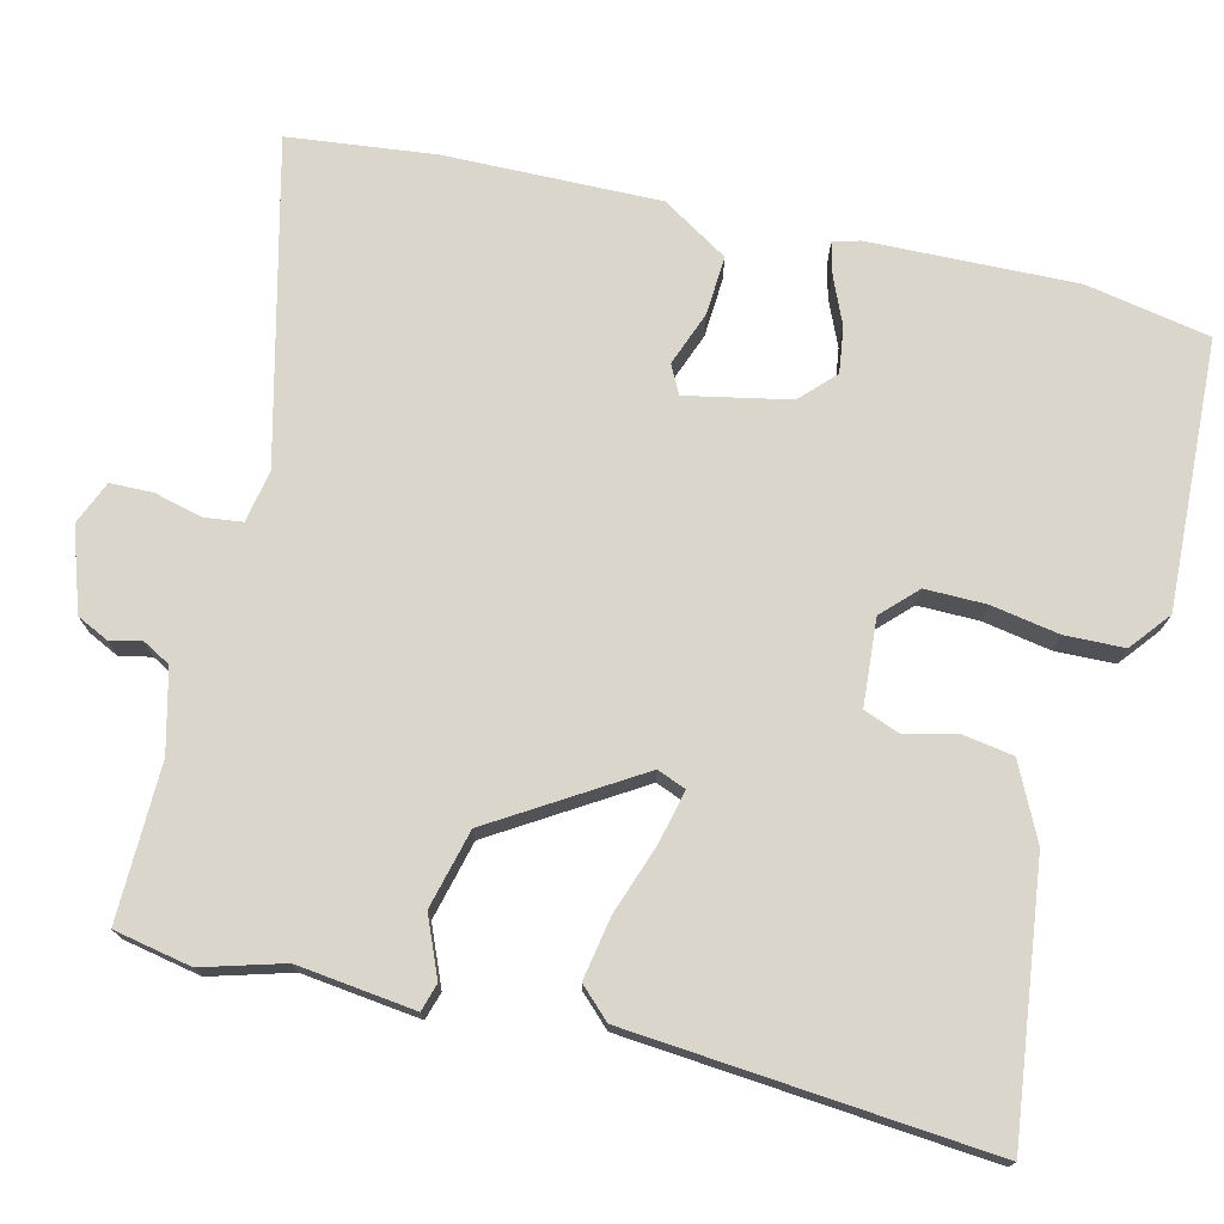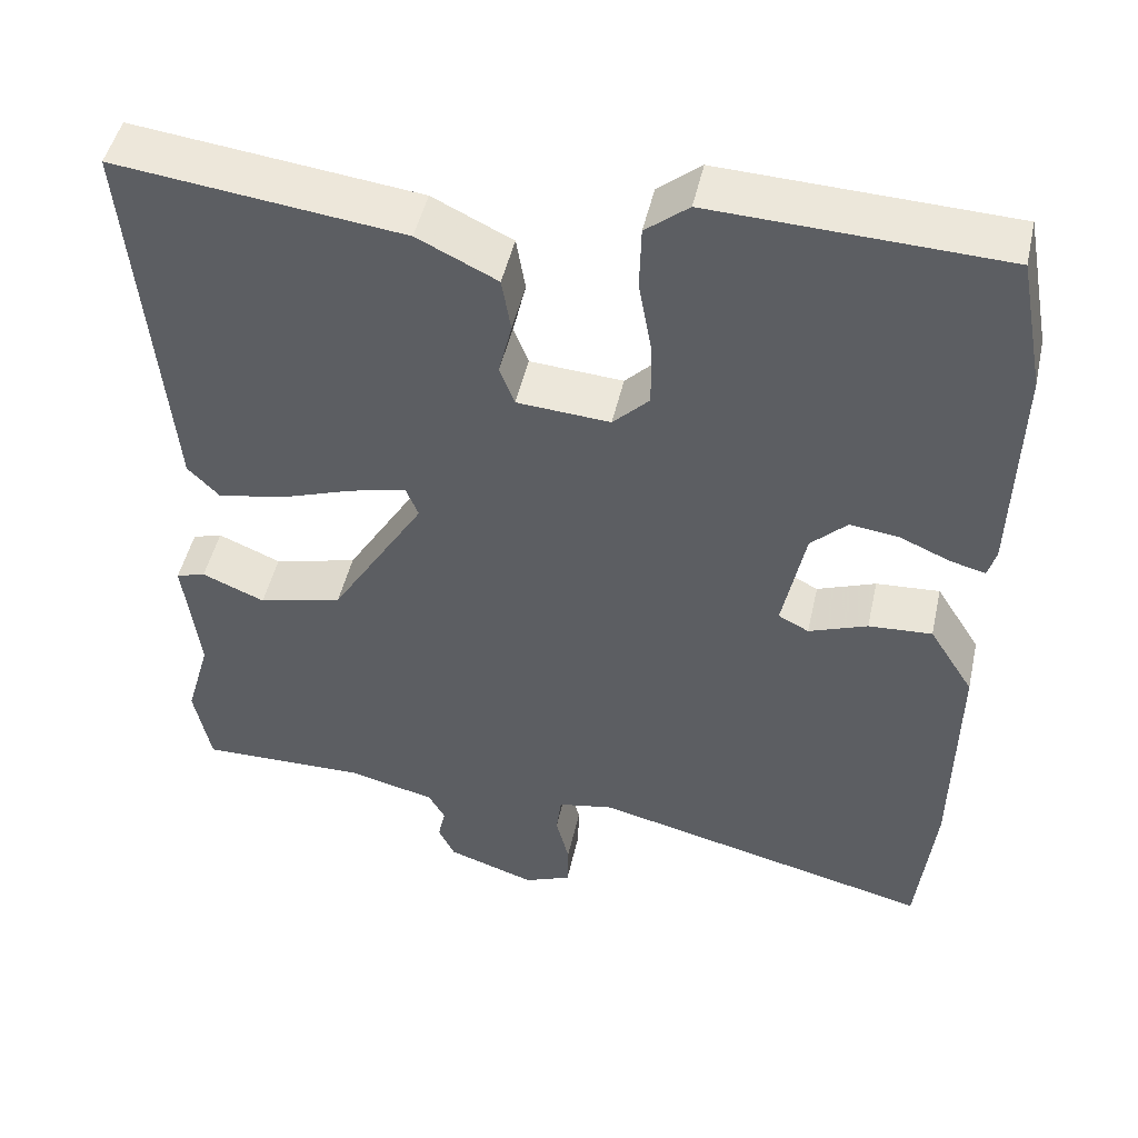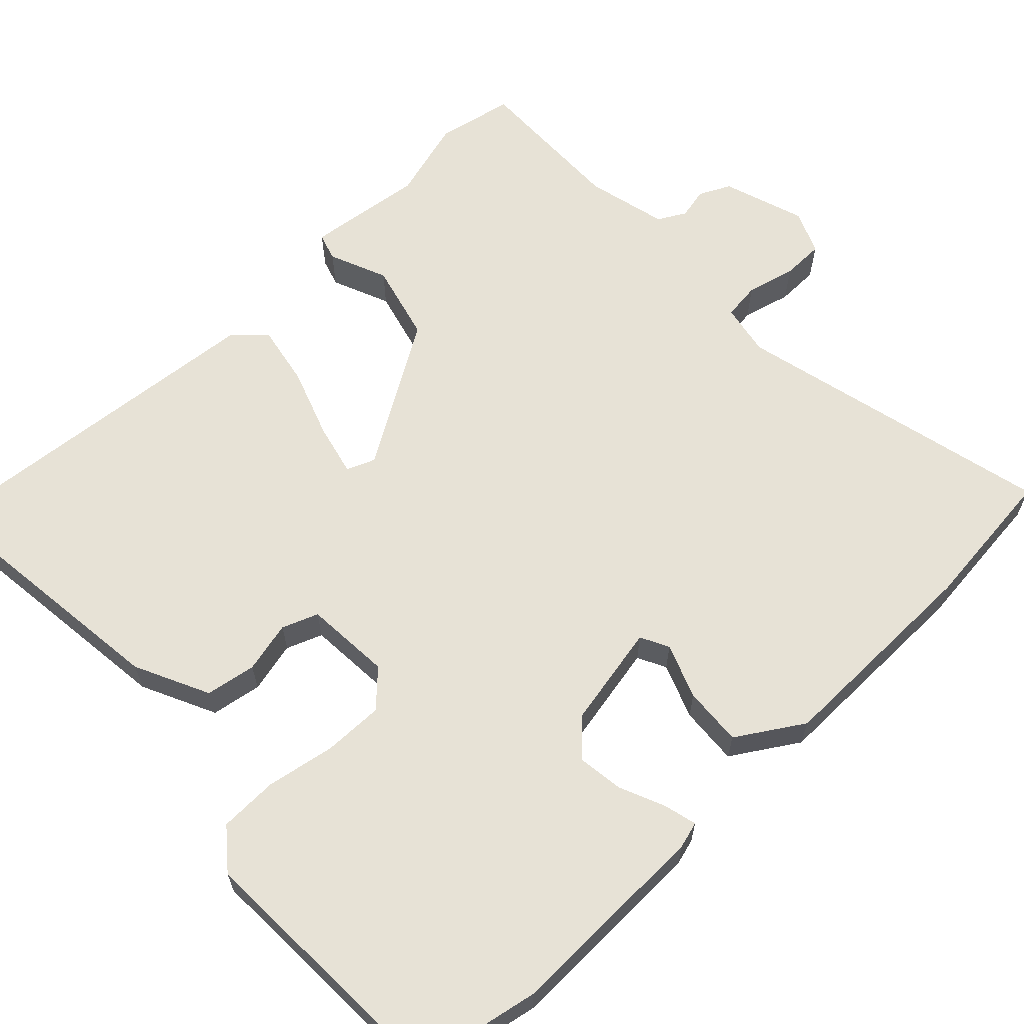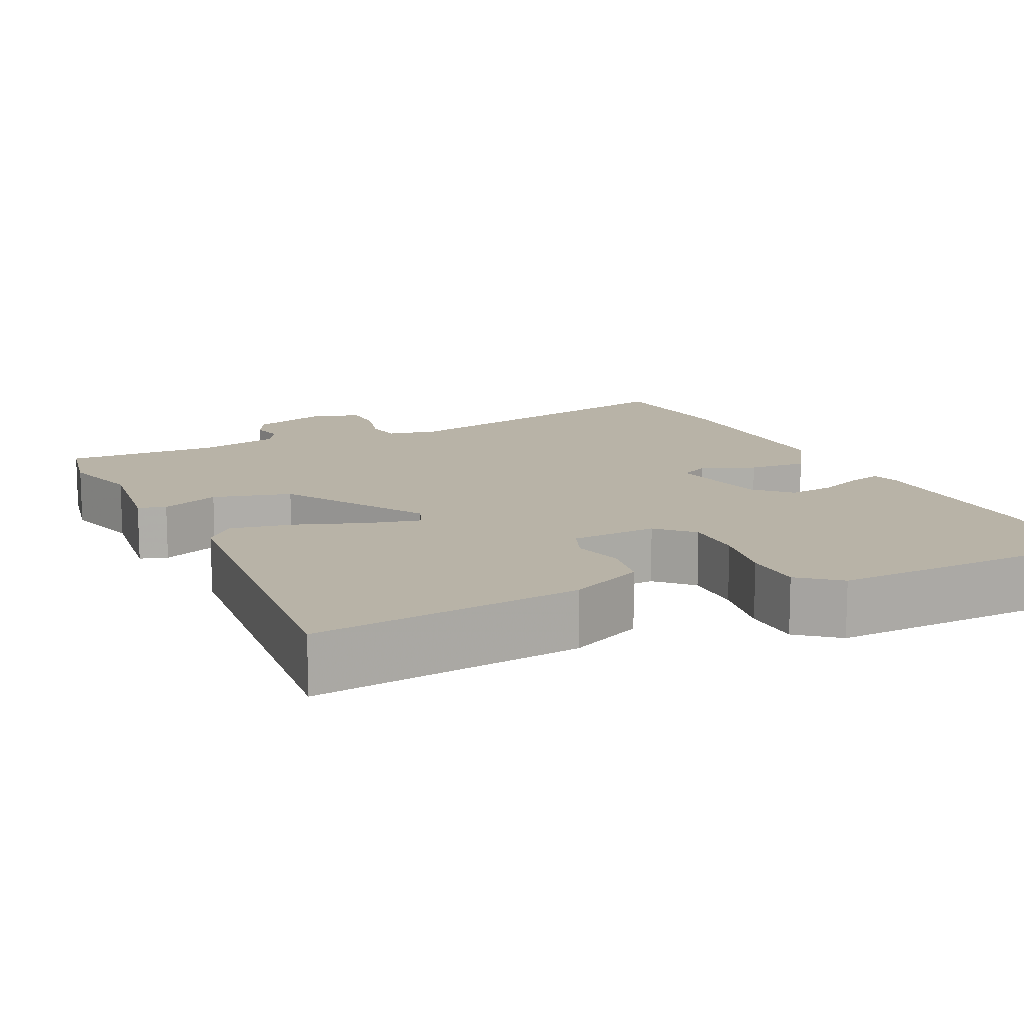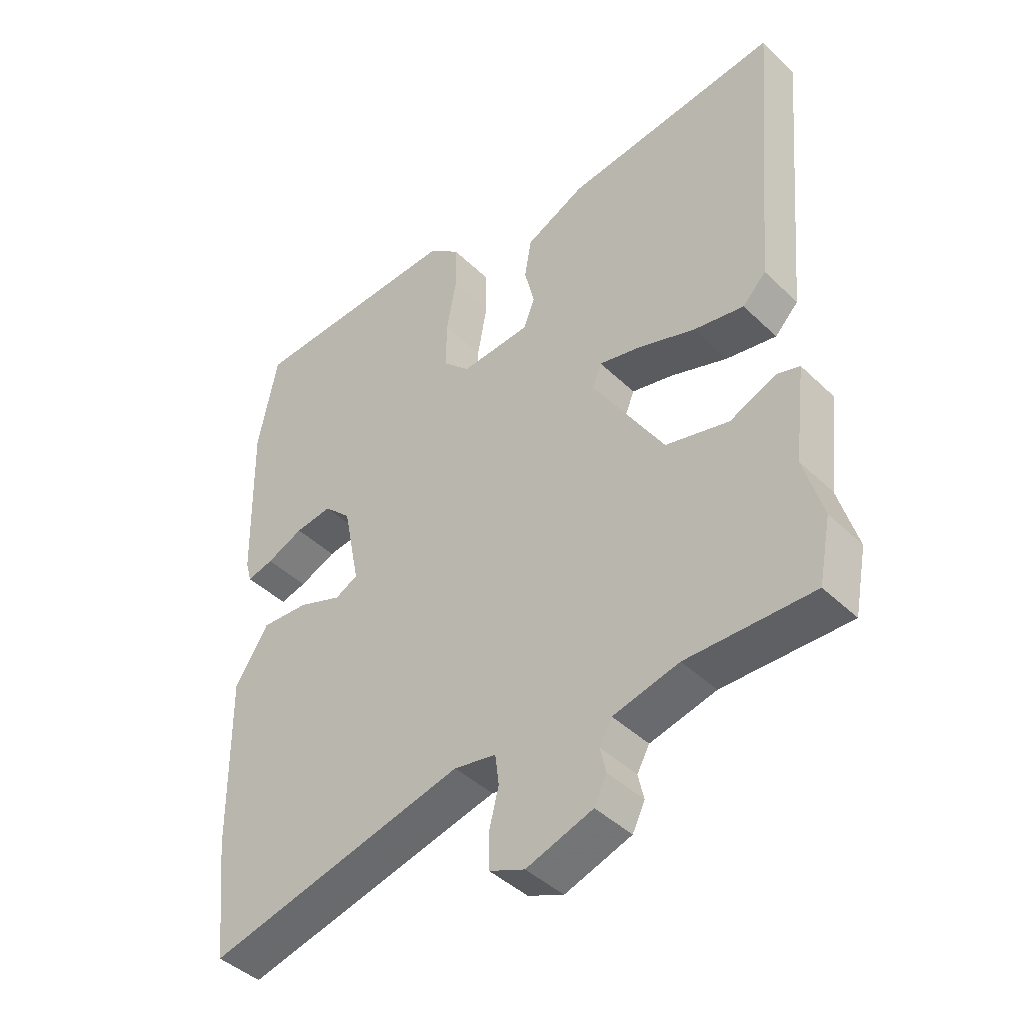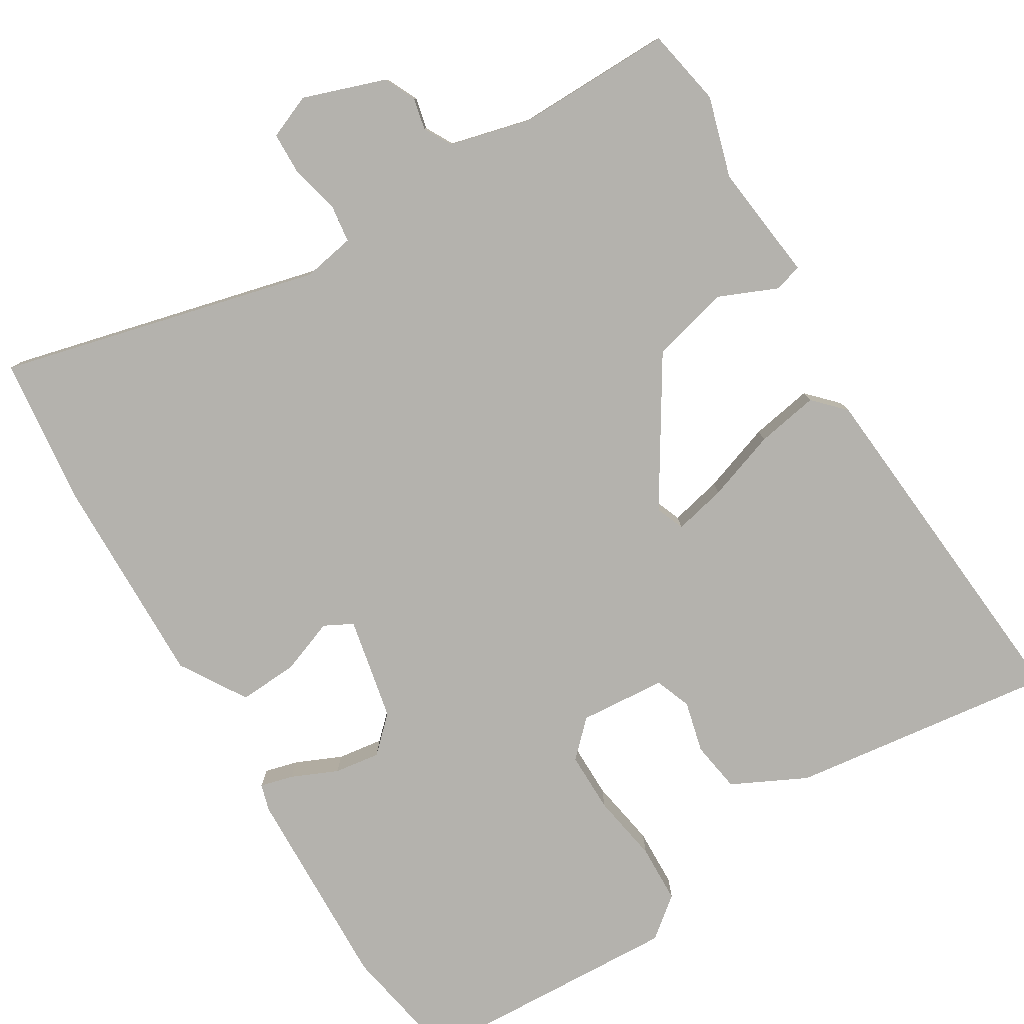
<metadata>
{"format":"obj","ext":"obj","renderer":"f3d","projection":"perspective","resolution":1024,"background":"white","views":[{"elev":74.0,"azim":-76.5,"up":"+Y"},{"elev":47.9,"azim":12.5,"up":"+Z"},{"elev":63.2,"azim":46.5,"up":"+Y"},{"elev":12.9,"azim":-25.1,"up":"+Y"},{"elev":-43.4,"azim":-138.3,"up":"+Z"},{"elev":-79.5,"azim":-149.2,"up":"+Y"}]}
</metadata>
<code>
v 0.509 0.07 -0.421
v 0.488 0.07 -0.612
v 0.071 0.07 -0.511
v 0.003 0.07 -0.524
v -0.003 0.07 -0.573
v 0.013 0.07 -0.637
v 0.012 0.07 -0.692
v -0.045 0.07 -0.716
v -0.152 0.07 -0.68
v -0.172 0.07 -0.639
v -0.163 0.07 -0.598
v -0.183 0.07 -0.562
v -0.289 0.07 -0.536
v -0.492 0.07 -0.54
v -0.512 0.07 -0.439
v -0.482 0.07 -0.334
v -0.501 0.07 -0.181
v -0.465 0.07 -0.17
v -0.389 0.07 -0.202
v -0.287 0.07 -0.176
v -0.172 0.07 0.011
v -0.187 0.07 0.048
v -0.255 0.07 0.032
v -0.346 0.07 0
v -0.427 0.07 -0.015
v -0.465 0.07 0.024
v -0.507 0.07 0.493
v -0.159 0.07 0.451
v -0.062 0.07 0.404
v -0.051 0.07 0.338
v -0.067 0.07 0.271
v -0.049 0.07 0.224
v 0.064 0.07 0.216
v 0.108 0.07 0.26
v 0.107 0.07 0.339
v 0.091 0.07 0.428
v 0.093 0.07 0.505
v 0.145 0.07 0.547
v 0.494 0.07 0.533
v 0.525 0.07 0.371
v 0.518 0.07 0.101
v 0.508 0.07 0.066
v 0.465 0.07 0.077
v 0.405 0.07 0.103
v 0.345 0.07 0.111
v 0.301 0.07 0.068
v 0.274 0.07 -0.067
v 0.311 0.07 -0.086
v 0.382 0.07 -0.059
v 0.459 0.07 -0.054
v 0.513 0.07 -0.14
v 0.509 0 -0.421
v 0.488 0 -0.612
v 0.071 0 -0.511
v 0.003 0 -0.524
v -0.003 0 -0.573
v 0.013 0 -0.637
v 0.012 0 -0.692
v -0.045 0 -0.716
v -0.152 0 -0.68
v -0.172 0 -0.639
v -0.163 0 -0.598
v -0.183 0 -0.562
v -0.289 0 -0.536
v -0.492 0 -0.54
v -0.512 0 -0.439
v -0.482 0 -0.334
v -0.501 0 -0.181
v -0.465 0 -0.17
v -0.389 0 -0.202
v -0.287 0 -0.176
v -0.172 0 0.011
v -0.187 0 0.048
v -0.255 0 0.032
v -0.346 0 0
v -0.427 0 -0.015
v -0.465 0 0.024
v -0.507 0 0.493
v -0.159 0 0.451
v -0.062 0 0.404
v -0.051 0 0.338
v -0.067 0 0.271
v -0.049 0 0.224
v 0.064 0 0.216
v 0.108 0 0.26
v 0.107 0 0.339
v 0.091 0 0.428
v 0.093 0 0.505
v 0.145 0 0.547
v 0.494 0 0.533
v 0.525 0 0.371
v 0.518 0 0.101
v 0.508 0 0.066
v 0.465 0 0.077
v 0.405 0 0.103
v 0.345 0 0.111
v 0.301 0 0.068
v 0.274 0 -0.067
v 0.311 0 -0.086
v 0.382 0 -0.059
v 0.459 0 -0.054
v 0.513 0 -0.14
f 48 49 50 51
f 48 51 1 2
f 47 48 2 3
f 46 47 3 4
f 41 42 43 44
f 41 44 45
f 40 41 45
f 39 40 45 46
f 35 36 37 38
f 34 35 38 39
f 33 34 39 46
f 28 29 30 31
f 28 31 32
f 27 28 32
f 26 27 32
f 23 24 25 26
f 22 23 26 32
f 21 22 32 33
f 16 17 18 19
f 16 19 20
f 13 14 15 16
f 12 13 16 20
f 11 12 20 21
f 9 10 11
f 5 6 7 8
f 4 5 8 9
f 11 21 33 46
f 4 9 11 46
f 102 101 100 99
f 53 52 102 99
f 54 53 99 98
f 55 54 98 97
f 95 94 93 92
f 96 95 92
f 96 92 91
f 97 96 91 90
f 89 88 87 86
f 90 89 86 85
f 97 90 85 84
f 82 81 80 79
f 83 82 79
f 83 79 78
f 83 78 77
f 77 76 75 74
f 83 77 74 73
f 84 83 73 72
f 70 69 68 67
f 71 70 67
f 67 66 65 64
f 71 67 64 63
f 72 71 63 62
f 62 61 60
f 59 58 57 56
f 60 59 56 55
f 97 84 72 62
f 97 62 60 55
f 1 52 53 2
f 2 53 54 3
f 3 54 55 4
f 4 55 56 5
f 5 56 57 6
f 6 57 58 7
f 7 58 59 8
f 8 59 60 9
f 9 60 61 10
f 10 61 62 11
f 11 62 63 12
f 12 63 64 13
f 13 64 65 14
f 14 65 66 15
f 15 66 67 16
f 16 67 68 17
f 17 68 69 18
f 18 69 70 19
f 19 70 71 20
f 20 71 72 21
f 21 72 73 22
f 22 73 74 23
f 23 74 75 24
f 24 75 76 25
f 25 76 77 26
f 26 77 78 27
f 27 78 79 28
f 28 79 80 29
f 29 80 81 30
f 30 81 82 31
f 31 82 83 32
f 32 83 84 33
f 33 84 85 34
f 34 85 86 35
f 35 86 87 36
f 36 87 88 37
f 37 88 89 38
f 38 89 90 39
f 39 90 91 40
f 40 91 92 41
f 41 92 93 42
f 42 93 94 43
f 43 94 95 44
f 44 95 96 45
f 45 96 97 46
f 46 97 98 47
f 47 98 99 48
f 48 99 100 49
f 49 100 101 50
f 50 101 102 51
f 51 102 52 1

</code>
